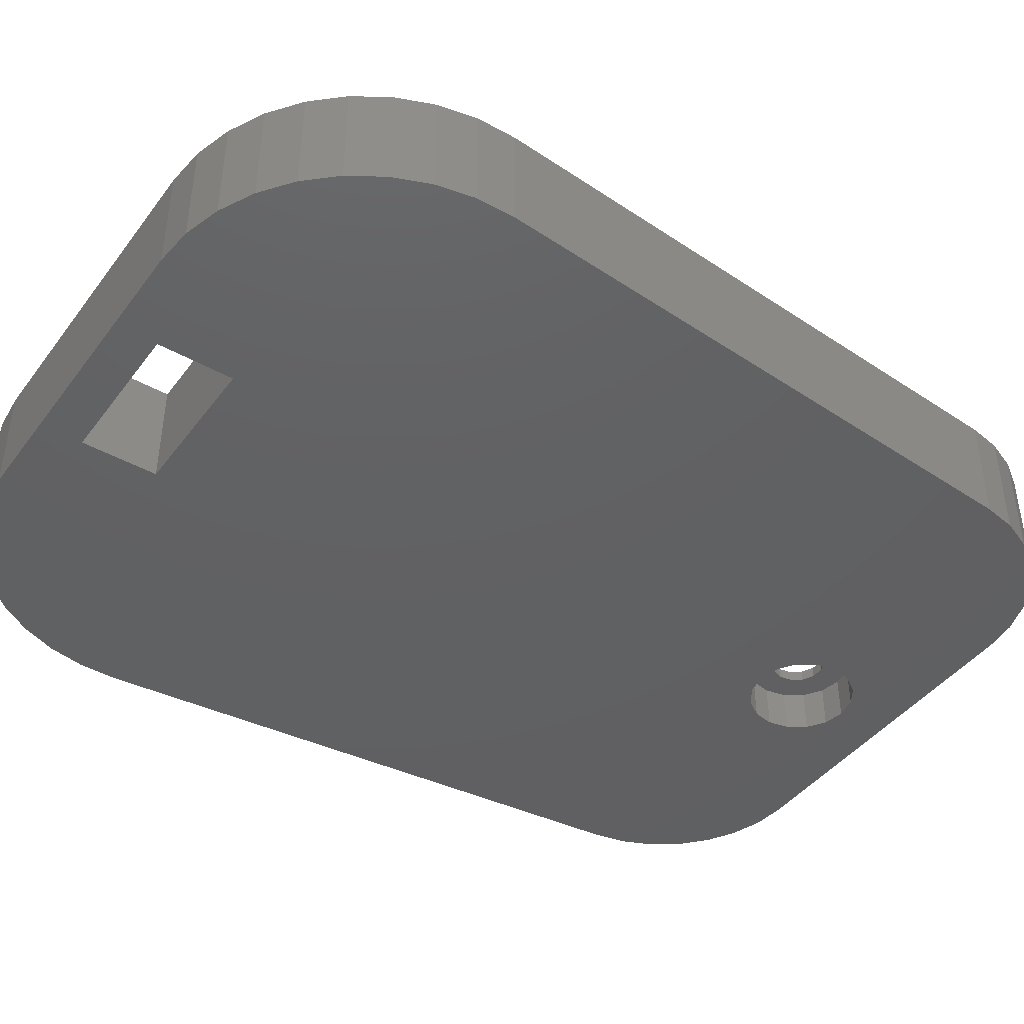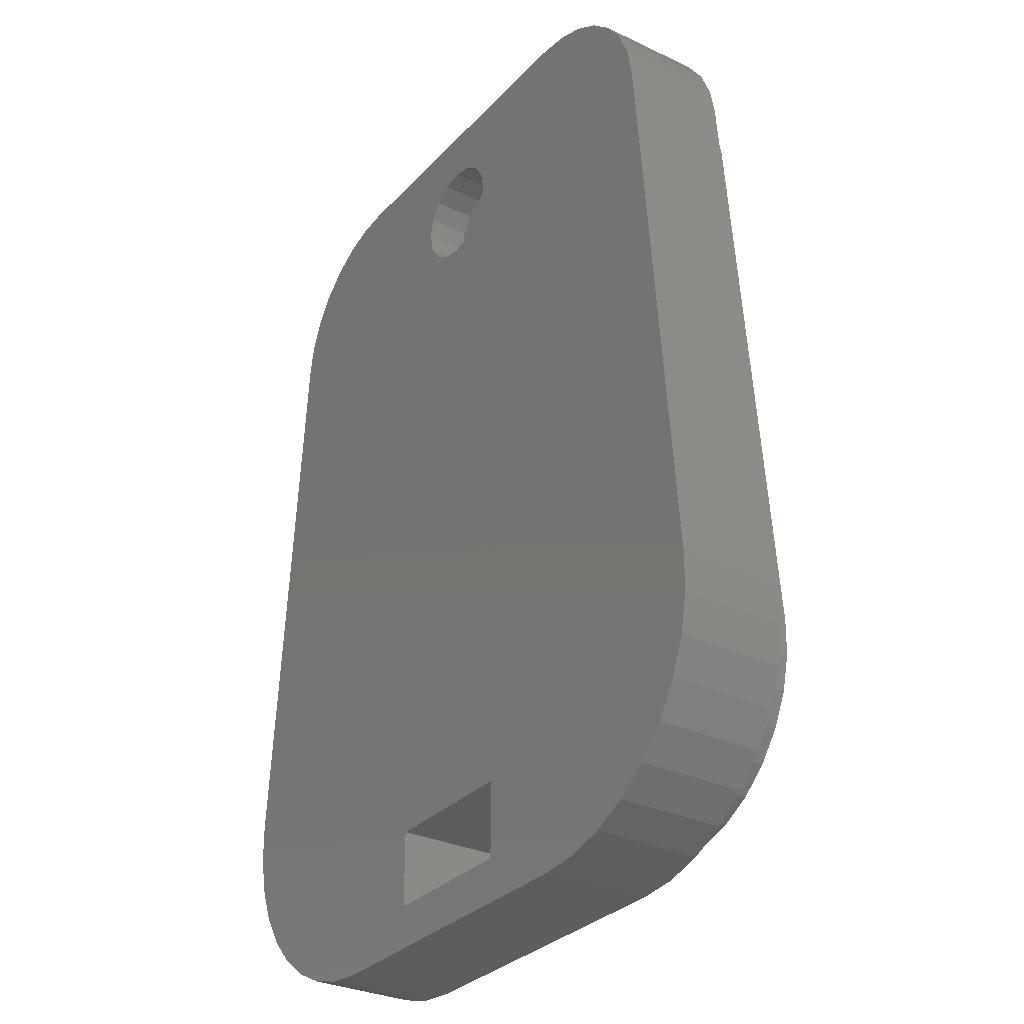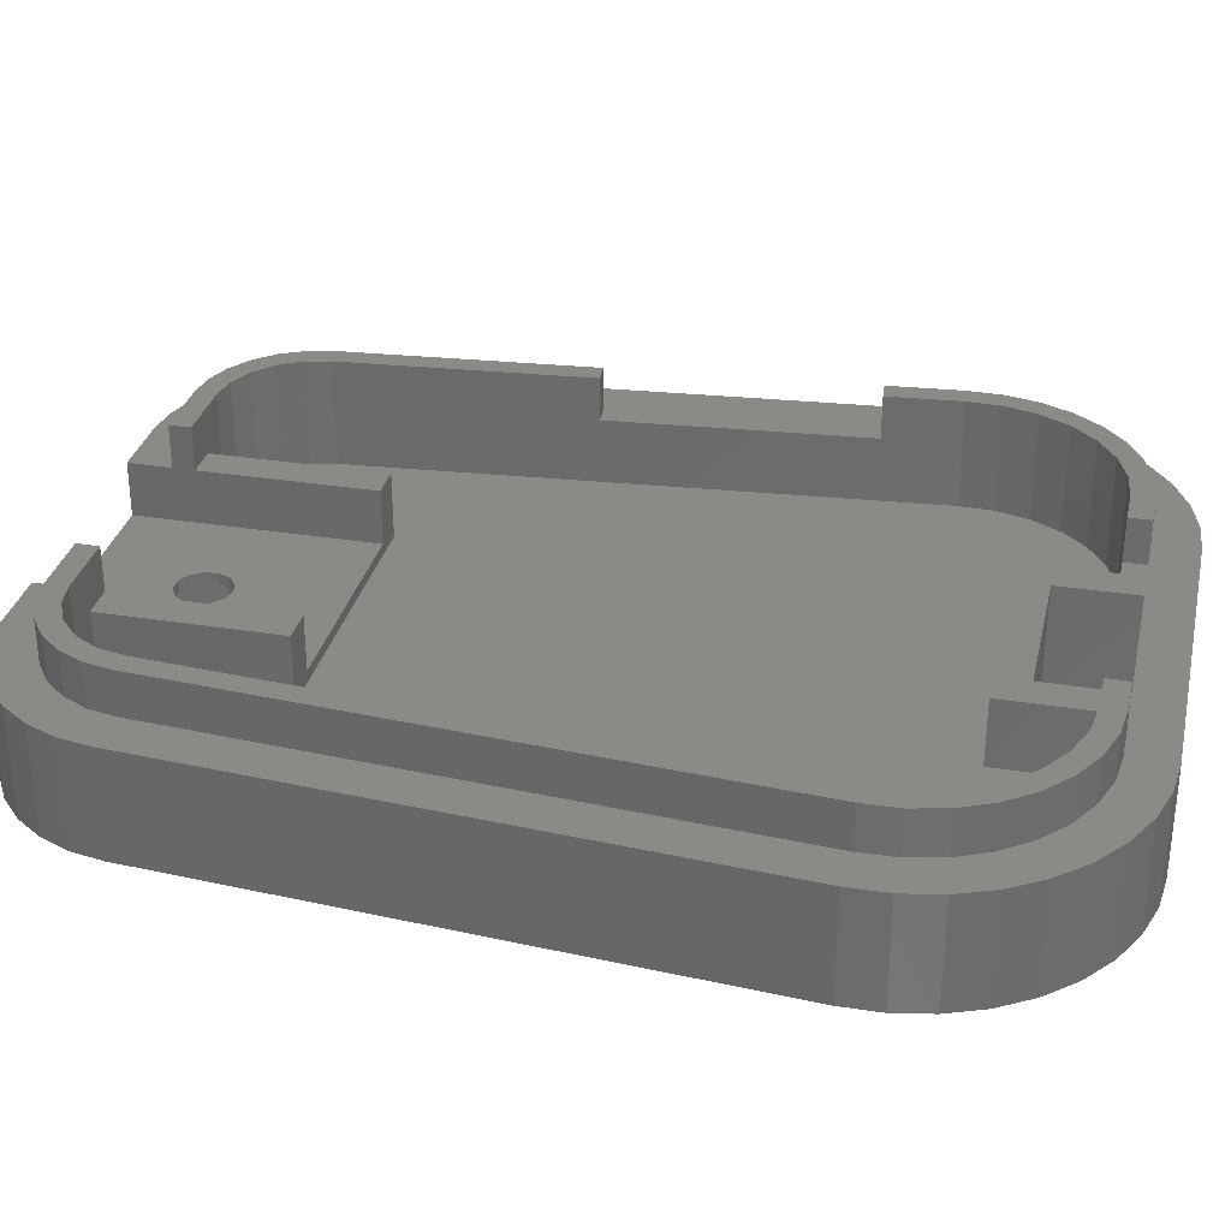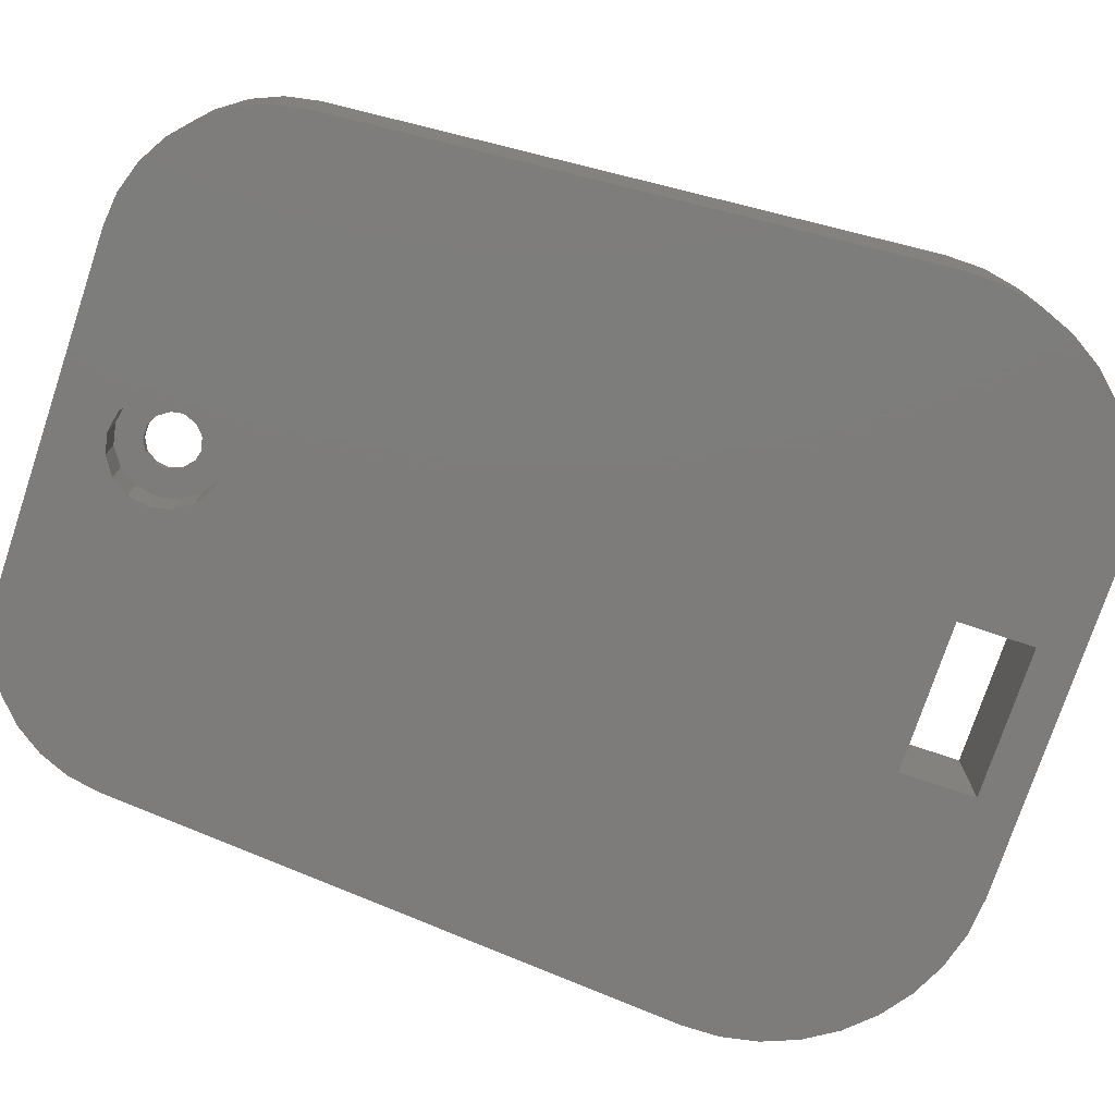
<metadata>
{"format":"stl","ext":"stl","renderer":"f3d","projection":"perspective","resolution":1024,"background":"white","views":[{"elev":-42.7,"azim":56.2,"up":"+Z"},{"elev":-30.5,"azim":-124.3,"up":"+Y"},{"elev":31.4,"azim":-77.2,"up":"+Z"},{"elev":-76.1,"azim":-108.5,"up":"+Z"}]}
</metadata>
<code>
# stl→obj: 308 verts, 620 faces
v -2.31 39.96 2
v -2.5 39 2
v -2.5 39 0
v -2.31 39.96 0
v -1.768 40.77 2
v -1.768 40.77 0
v -0.9567 41.31 2
v -0.9567 41.31 0
v -2.872e-15 41.5 2
v -2.872e-15 41.5 0
v 0.9567 41.31 2
v 0.9567 41.31 0
v 1.768 40.77 2
v 1.768 40.77 0
v 2.31 39.96 2
v 2.31 39.96 0
v 2.5 39 2
v 2.5 39 0
v 2.31 38.04 2
v 2.31 38.04 0
v 1.768 37.23 2
v 1.768 37.23 0
v 0.9567 36.69 2
v 0.9567 36.69 0
v -2.815e-15 36.5 2
v -2.815e-15 36.5 0
v -0.9567 36.69 2
v -0.9567 36.69 0
v -1.768 37.23 2
v -1.768 37.23 0
v -2.31 38.04 2
v -2.31 38.04 0
v -1.241 38.85 2
v -1.029 38.29 2
v -1.25 39 2
v -1.169 39.44 2
v -0.8289 39.94 2
v -0.2991 40.21 2
v 0.2991 40.21 2
v 1.029 38.29 2
v 1.241 38.85 2
v 0.5809 37.89 2
v -4.674e-15 37.75 2
v -0.5809 37.89 2
v 0.8289 39.94 2
v 1.169 39.44 2
v -0.5809 37.89 2.5
v -4.674e-15 37.75 2.5
v -1.029 38.29 2.5
v -1.241 38.85 2.5
v -1.25 39 2.5
v -1.169 39.44 2.5
v -0.8289 39.94 2.5
v -0.2991 40.21 2.5
v 0.2991 40.21 2.5
v 0.8289 39.94 2.5
v 1.169 39.44 2.5
v 1.241 38.85 2.5
v 1.029 38.29 2.5
v 0.5809 37.89 2.5
v -5 44 2.5
v 5 44 2.5
v 5 33 2.5
v -5 33 2.5
v 5 44 5
v 8.058 44 5
v 8.058 44 0
v -8.058 44 0
v -5 44 5
v -8.058 44 5
v -9.555 43.84 0
v -9.555 43.84 5
v -10.98 43.37 0
v -10.98 43.37 5
v -12.28 42.61 0
v -12.28 42.61 5
v -13.39 41.59 0
v -13.39 41.59 5
v -14.26 40.36 0
v -14.26 40.36 5
v -14.85 38.97 0
v -14.85 38.97 5
v -15.13 37.49 0
v -15.13 37.49 5
v -17.37 10.53 5
v -17.37 10.53 0
v 15.13 37.49 5
v 15.13 37.49 0
v 14.85 38.97 0
v 14.85 38.97 5
v 14.26 40.36 0
v 14.26 40.36 5
v 13.39 41.59 0
v 13.39 41.59 5
v 12.28 42.61 0
v 12.28 42.61 5
v 10.98 43.37 0
v 10.98 43.37 5
v 9.555 43.84 0
v 9.555 43.84 5
v 17.37 10.53 5
v 17.37 10.53 0
v 7.688 6.939e-15 5
v 7.688 6.939e-15 0
v 9.464 0.1636 0
v 9.464 0.1636 5
v 11.18 0.6491 0
v 11.18 0.6491 5
v 12.78 1.44 0
v 12.78 1.44 5
v 14.21 2.51 0
v 14.21 2.51 5
v 15.41 3.822 0
v 15.41 3.822 5
v 16.36 5.333 0
v 16.36 5.333 5
v 17.02 6.992 0
v 17.02 6.992 5
v 17.36 8.742 0
v 17.36 8.742 5
v -7.688 6.939e-15 5
v -7.688 -3.469e-15 0
v -17.36 8.742 0
v -17.36 8.742 5
v -17.02 6.992 0
v -17.02 6.992 5
v -16.36 5.333 0
v -16.36 5.333 5
v -15.41 3.822 0
v -15.41 3.822 5
v -14.21 2.51 0
v -14.21 2.51 5
v -12.78 1.44 0
v -12.78 1.44 5
v -11.18 0.6491 0
v -11.18 0.6491 5
v -9.464 0.1636 0
v -9.464 0.1636 5
v -3.5 5.56 0
v 3.5 5.56 0
v 3.5 1.991 0
v -3.5 1.991 0
v -3.5 1.991 5
v -3.5 5.56 5
v 3.5 5.56 5
v 3.5 1.991 5
v -5 42 5
v -5 41 5
v -5 33 5
v -5 41 7
v -5 42 7
v -8.058 42 5
v -8.058 42 7
v -9.308 41.84 5
v -9.308 41.84 7
v -10.48 41.39 5
v -10.48 41.39 7
v -11.51 40.65 5
v -11.51 40.65 7
v -12.32 39.69 5
v -12.32 39.69 7
v -12.88 38.56 5
v -12.88 38.56 7
v -13.14 37.33 5
v -13.14 37.33 7
v -15.38 10.36 5
v -15.38 10.36 7
v -15.35 8.767 5
v -15.35 8.767 7
v -14.99 7.215 5
v -14.99 7.215 7
v -14.32 5.77 5
v -14.32 5.77 7
v -13.37 4.492 5
v -13.37 4.492 7
v -12.17 3.438 5
v -12.17 3.438 7
v -10.79 2.65 5
v -10.79 2.65 7
v -9.272 2.164 5
v -9.272 2.164 7
v -7.688 2 5
v -7.688 2 7
v -5.91 2 7
v -5.91 2 5
v -5.91 3 7
v -5.91 3 5
v -6.541 41 5
v -6.541 33 5
v -6.541 41 2
v -6.541 33 2
v -8.058 41 7
v -8.058 41 2
v -11.86 38.43 7
v -12.14 37.24 7
v -12.14 37.24 2
v -11.86 38.43 2
v -11.25 39.47 7
v -11.25 39.47 2
v -10.35 40.3 7
v -10.35 40.3 2
v -9.259 40.82 7
v -9.259 40.82 2
v -14.38 10.28 7
v -14.33 8.694 7
v -13.9 7.168 7
v -13.13 5.784 7
v -7.688 3 7
v -9.261 3.187 7
v -10.75 3.736 7
v -12.06 4.618 7
v -7.688 3 2
v -9.261 3.187 2
v -10.75 3.736 2
v -12.06 4.618 2
v -13.13 5.784 2
v -13.9 7.168 2
v -14.33 8.694 2
v -14.38 10.28 2
v -5 3 5
v -5 3 2
v -5 7 5
v -5 7 2
v 5 7 5
v 5 7 2
v 5 3 5
v 5 3 2
v 6.541 33 2
v 5 33 5
v 6.541 33 5
v 6.541 41 2
v 6.541 41 5
v 5 41 5
v 5 42 5
v 5 42 7
v 5 41 7
v 8.058 41 2
v 8.058 41 7
v 8.058 42 5
v 8.058 42 7
v 9.259 40.82 7
v 9.259 40.82 2
v 10.35 40.3 7
v 10.35 40.3 2
v 11.25 39.47 7
v 11.25 39.47 2
v 11.86 38.43 7
v 11.86 38.43 2
v 12.14 37.24 7
v 12.14 37.24 2
v 14.38 10.28 2
v 7.688 3 2
v 14.33 8.694 2
v 9.261 3.187 2
v 10.75 3.736 2
v 12.06 4.618 2
v 13.13 5.784 2
v 13.9 7.168 2
v 14.33 8.694 7
v 14.38 10.28 7
v 13.9 7.168 7
v 13.13 5.784 7
v 12.06 4.618 7
v 10.75 3.736 7
v 9.261 3.187 7
v 7.688 3 7
v 5.91 3 5
v 5.91 3 7
v 13.14 37.33 7
v 13.14 37.33 5
v 12.88 38.56 5
v 12.88 38.56 7
v 12.32 39.69 5
v 12.32 39.69 7
v 11.51 40.65 5
v 11.51 40.65 7
v 10.48 41.39 5
v 10.48 41.39 7
v 9.308 41.84 5
v 9.308 41.84 7
v 13.1 25.66 7
v 14.1 25.74 7
v 14.1 25.74 5
v 13.1 25.66 5
v 14.1 13.7 7
v 14.1 13.7 5
v 5.91 2 5
v 5.91 2 7
v 7.688 2 5
v 7.688 2 7
v 15.1 13.79 5
v 15.38 10.36 5
v 15.35 8.767 5
v 14.99 7.215 5
v 14.32 5.77 5
v 13.37 4.492 5
v 12.17 3.438 5
v 10.79 2.65 5
v 9.272 2.164 5
v 15.38 10.36 7
v 15.1 13.79 7
v 15.35 8.767 7
v 14.99 7.215 7
v 14.32 5.77 7
v 9.272 2.164 7
v 10.79 2.65 7
v 12.17 3.438 7
v 13.37 4.492 7
f 1 2 3
f 3 4 1
f 5 1 4
f 4 6 5
f 7 5 6
f 6 8 7
f 9 7 8
f 8 10 9
f 11 9 10
f 10 12 11
f 13 11 12
f 12 14 13
f 15 13 14
f 14 16 15
f 17 15 16
f 16 18 17
f 19 17 18
f 18 20 19
f 21 19 20
f 20 22 21
f 23 21 22
f 22 24 23
f 25 23 24
f 24 26 25
f 27 25 26
f 26 28 27
f 29 27 28
f 28 30 29
f 31 29 30
f 30 32 31
f 2 31 32
f 32 3 2
f 33 34 31
f 31 2 33
f 2 35 33
f 36 35 2
f 2 1 36
f 37 36 1
f 1 5 37
f 38 37 5
f 5 7 38
f 39 38 7
f 19 40 41
f 19 21 40
f 42 40 21
f 21 23 42
f 43 42 23
f 23 25 43
f 44 43 25
f 25 27 44
f 34 44 27
f 27 29 34
f 34 29 31
f 7 9 39
f 9 11 39
f 45 39 11
f 11 13 45
f 46 45 13
f 13 15 46
f 41 46 15
f 15 17 41
f 41 17 19
f 47 48 43
f 43 44 47
f 49 47 44
f 44 34 49
f 50 49 34
f 34 33 50
f 51 50 33
f 33 35 51
f 52 51 35
f 35 36 52
f 53 52 36
f 36 37 53
f 54 53 37
f 37 38 54
f 55 54 38
f 38 39 55
f 56 55 39
f 39 45 56
f 57 56 45
f 45 46 57
f 58 57 46
f 46 41 58
f 59 58 41
f 41 40 59
f 60 59 40
f 40 42 60
f 48 60 42
f 42 43 48
f 52 53 61
f 53 54 61
f 62 61 54
f 54 55 62
f 63 59 60
f 60 48 63
f 64 63 48
f 48 47 64
f 62 55 56
f 56 57 62
f 63 62 57
f 57 58 63
f 63 58 59
f 47 49 64
f 64 49 50
f 61 64 50
f 50 51 61
f 51 52 61
f 62 65 66
f 66 67 62
f 61 62 67
f 67 68 61
f 69 61 68
f 68 70 69
f 70 68 71
f 71 72 70
f 72 71 73
f 73 74 72
f 74 73 75
f 75 76 74
f 76 75 77
f 77 78 76
f 78 77 79
f 79 80 78
f 80 79 81
f 81 82 80
f 82 81 83
f 83 84 82
f 85 84 83
f 83 86 85
f 87 88 89
f 89 90 87
f 90 89 91
f 91 92 90
f 92 91 93
f 93 94 92
f 94 93 95
f 95 96 94
f 96 95 97
f 97 98 96
f 98 97 99
f 99 100 98
f 100 99 67
f 67 66 100
f 87 101 102
f 102 88 87
f 103 104 105
f 105 106 103
f 106 105 107
f 107 108 106
f 108 107 109
f 109 110 108
f 110 109 111
f 111 112 110
f 112 111 113
f 113 114 112
f 114 113 115
f 115 116 114
f 116 115 117
f 117 118 116
f 118 117 119
f 119 120 118
f 120 119 102
f 102 101 120
f 103 121 122
f 122 104 103
f 85 86 123
f 123 124 85
f 124 123 125
f 125 126 124
f 126 125 127
f 127 128 126
f 128 127 129
f 129 130 128
f 130 129 131
f 131 132 130
f 132 131 133
f 133 134 132
f 134 133 135
f 135 136 134
f 136 135 137
f 137 138 136
f 138 137 122
f 122 121 138
f 86 83 139
f 140 88 102
f 30 28 139
f 139 28 26
f 140 139 26
f 16 14 67
f 139 135 133
f 67 14 12
f 67 12 10
f 10 68 67
f 139 127 125
f 125 123 139
f 123 86 139
f 115 113 140
f 140 113 111
f 111 109 140
f 67 99 16
f 99 97 16
f 18 16 97
f 97 95 18
f 95 93 18
f 139 133 131
f 131 129 139
f 129 127 139
f 140 102 119
f 119 117 140
f 117 115 140
f 18 93 91
f 91 89 18
f 20 18 89
f 89 88 20
f 22 20 88
f 88 140 22
f 140 24 22
f 26 24 140
f 140 109 107
f 140 107 105
f 141 140 105
f 105 104 141
f 142 141 104
f 104 122 142
f 139 142 122
f 122 137 139
f 137 135 139
f 68 10 8
f 68 8 6
f 71 68 6
f 6 4 71
f 32 30 139
f 139 83 32
f 3 32 83
f 83 81 3
f 3 81 79
f 79 77 3
f 3 77 75
f 4 3 75
f 75 73 4
f 4 73 71
f 143 142 139
f 139 144 143
f 145 140 141
f 141 146 145
f 146 141 142
f 142 143 146
f 144 139 140
f 140 145 144
f 147 64 61
f 61 69 147
f 148 149 64
f 64 147 148
f 150 148 147
f 147 151 150
f 151 147 152
f 152 153 151
f 153 152 154
f 154 155 153
f 155 154 156
f 156 157 155
f 157 156 158
f 158 159 157
f 159 158 160
f 160 161 159
f 161 160 162
f 162 163 161
f 163 162 164
f 164 165 163
f 164 166 167
f 167 165 164
f 167 166 168
f 168 169 167
f 169 168 170
f 170 171 169
f 171 170 172
f 172 173 171
f 173 172 174
f 174 175 173
f 175 174 176
f 176 177 175
f 177 176 178
f 178 179 177
f 179 178 180
f 180 181 179
f 181 180 182
f 182 183 181
f 184 183 182
f 182 185 184
f 186 184 185
f 185 187 186
f 188 189 149
f 149 148 188
f 188 190 191
f 191 189 188
f 188 148 150
f 150 192 188
f 190 188 192
f 192 193 190
f 194 195 196
f 196 197 194
f 198 194 197
f 197 199 198
f 200 198 199
f 199 201 200
f 202 200 201
f 201 203 202
f 192 202 203
f 203 193 192
f 192 150 151
f 151 153 192
f 202 192 153
f 153 155 202
f 200 202 155
f 155 157 200
f 198 200 157
f 157 159 198
f 159 161 198
f 194 198 161
f 161 163 194
f 195 194 163
f 163 165 195
f 204 195 165
f 165 167 204
f 205 204 167
f 167 169 205
f 206 205 169
f 169 171 206
f 207 206 171
f 183 184 186
f 186 208 183
f 181 183 208
f 208 209 181
f 179 181 209
f 209 210 179
f 177 179 210
f 210 211 177
f 175 177 211
f 211 207 175
f 207 173 175
f 171 173 207
f 209 208 212
f 212 213 209
f 210 209 213
f 213 214 210
f 211 210 214
f 214 215 211
f 207 211 215
f 215 216 207
f 206 207 216
f 216 217 206
f 205 206 217
f 217 218 205
f 204 205 218
f 218 219 204
f 196 195 204
f 204 219 196
f 187 220 221
f 221 212 187
f 186 187 212
f 212 208 186
f 222 223 221
f 221 220 222
f 224 225 223
f 223 222 224
f 226 227 225
f 225 224 226
f 64 149 189
f 189 191 64
f 63 64 191
f 191 228 63
f 229 63 228
f 228 230 229
f 230 228 231
f 231 232 230
f 230 232 233
f 233 229 230
f 62 63 229
f 229 233 62
f 234 65 62
f 62 233 234
f 235 234 233
f 233 236 235
f 232 231 237
f 237 238 232
f 233 232 238
f 238 236 233
f 239 234 235
f 235 240 239
f 241 238 237
f 237 242 241
f 243 241 242
f 242 244 243
f 245 243 244
f 244 246 245
f 247 245 246
f 246 248 247
f 249 247 248
f 248 250 249
f 237 231 228
f 242 237 228
f 212 221 223
f 213 212 223
f 228 251 250
f 228 250 248
f 225 227 252
f 191 190 193
f 191 193 203
f 228 248 246
f 246 244 228
f 244 242 228
f 217 216 223
f 253 251 225
f 225 251 228
f 223 225 228
f 228 191 223
f 203 201 191
f 191 201 199
f 191 199 197
f 197 196 191
f 196 219 191
f 191 219 223
f 223 219 218
f 223 218 217
f 223 216 215
f 215 214 223
f 223 214 213
f 225 252 254
f 254 255 225
f 255 256 225
f 225 256 257
f 257 258 225
f 258 253 225
f 259 260 251
f 251 253 259
f 261 259 253
f 253 258 261
f 262 261 258
f 258 257 262
f 263 262 257
f 257 256 263
f 264 263 256
f 256 255 264
f 265 264 255
f 255 254 265
f 266 265 254
f 254 252 266
f 267 268 266
f 266 252 267
f 226 267 252
f 252 227 226
f 269 270 271
f 271 272 269
f 272 271 273
f 273 274 272
f 274 273 275
f 275 276 274
f 276 275 277
f 277 278 276
f 278 277 279
f 279 280 278
f 280 279 239
f 239 240 280
f 240 235 236
f 236 238 240
f 280 240 238
f 238 241 280
f 278 280 241
f 241 243 278
f 276 278 243
f 243 245 276
f 249 281 282
f 282 269 249
f 247 249 269
f 269 272 247
f 245 247 272
f 272 274 245
f 245 274 276
f 282 283 270
f 270 269 282
f 283 282 281
f 281 284 283
f 284 281 249
f 251 260 285
f 285 286 251
f 251 286 284
f 284 250 251
f 249 250 284
f 267 287 288
f 288 268 267
f 287 289 290
f 290 288 287
f 283 101 87
f 66 65 234
f 234 239 66
f 100 66 239
f 239 279 100
f 98 100 279
f 279 277 98
f 96 98 277
f 277 275 96
f 94 96 275
f 94 275 273
f 273 92 94
f 287 267 226
f 90 92 273
f 273 271 90
f 87 90 271
f 271 270 87
f 87 270 283
f 187 185 143
f 152 147 69
f 69 70 152
f 154 152 70
f 70 72 154
f 156 154 72
f 72 74 156
f 158 156 74
f 283 284 286
f 286 291 283
f 101 283 291
f 291 292 101
f 120 101 292
f 292 293 120
f 118 120 293
f 293 294 118
f 116 118 294
f 294 295 116
f 114 116 295
f 295 296 114
f 296 112 114
f 110 112 296
f 296 297 110
f 108 110 297
f 297 298 108
f 106 108 298
f 298 299 106
f 103 106 299
f 299 289 103
f 103 289 287
f 287 146 103
f 226 146 287
f 145 146 226
f 226 224 145
f 144 145 224
f 224 222 144
f 143 144 222
f 222 220 143
f 143 220 187
f 103 146 143
f 143 185 103
f 121 103 185
f 185 182 121
f 138 121 182
f 182 180 138
f 136 138 180
f 180 178 136
f 134 136 178
f 178 176 134
f 132 134 176
f 176 174 132
f 130 132 174
f 130 174 172
f 74 76 158
f 158 76 78
f 160 158 78
f 78 80 160
f 162 160 80
f 80 82 162
f 164 162 82
f 82 84 164
f 166 164 84
f 84 85 166
f 168 166 85
f 85 124 168
f 170 168 124
f 124 126 170
f 172 170 126
f 126 128 172
f 172 128 130
f 300 301 285
f 285 260 300
f 302 300 260
f 260 259 302
f 303 302 259
f 259 261 303
f 304 303 261
f 261 262 304
f 266 268 288
f 288 290 266
f 265 266 290
f 290 305 265
f 264 265 305
f 305 306 264
f 263 264 306
f 306 307 263
f 262 263 307
f 307 308 262
f 308 304 262
f 291 301 300
f 300 292 291
f 290 289 299
f 299 305 290
f 305 299 298
f 298 306 305
f 306 298 297
f 297 307 306
f 307 297 296
f 296 308 307
f 308 296 295
f 295 304 308
f 304 295 294
f 294 303 304
f 303 294 293
f 293 302 303
f 302 293 292
f 292 300 302
f 301 291 286
f 286 285 301

</code>
